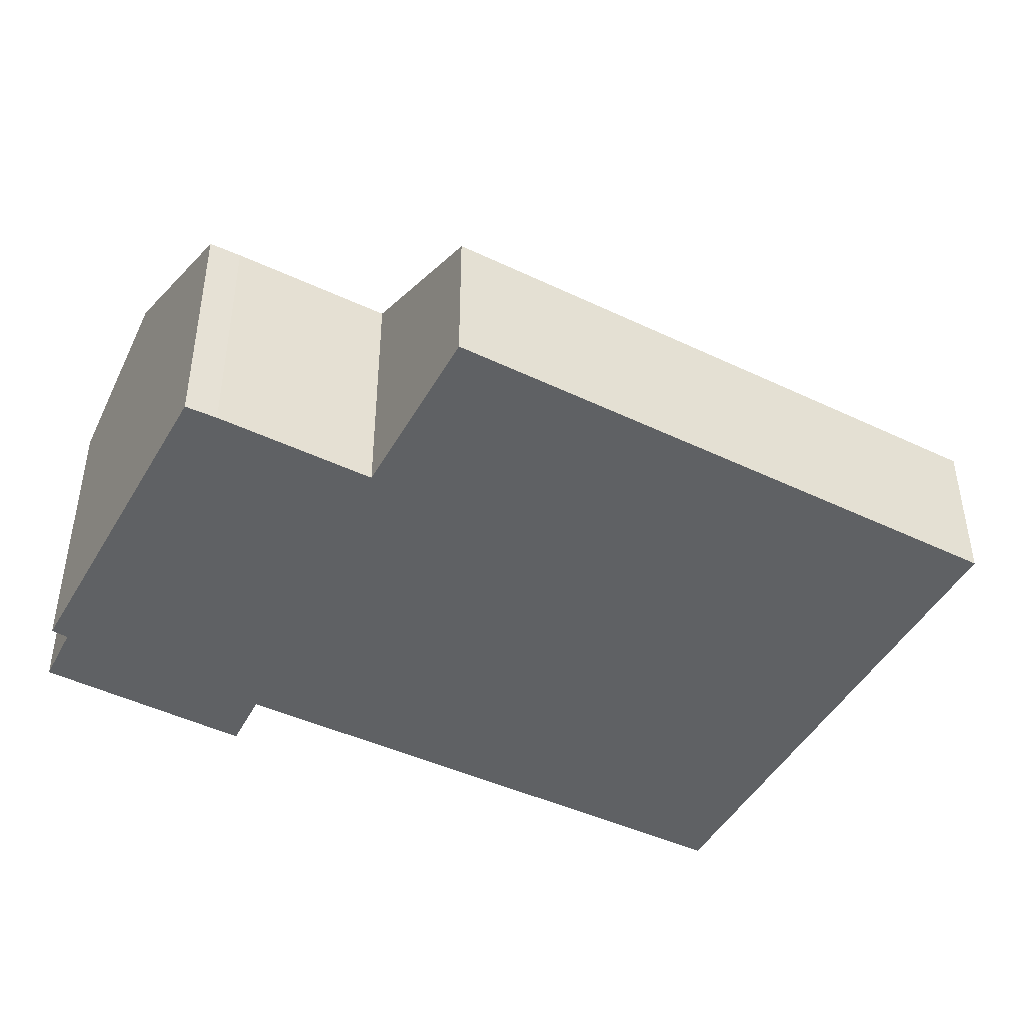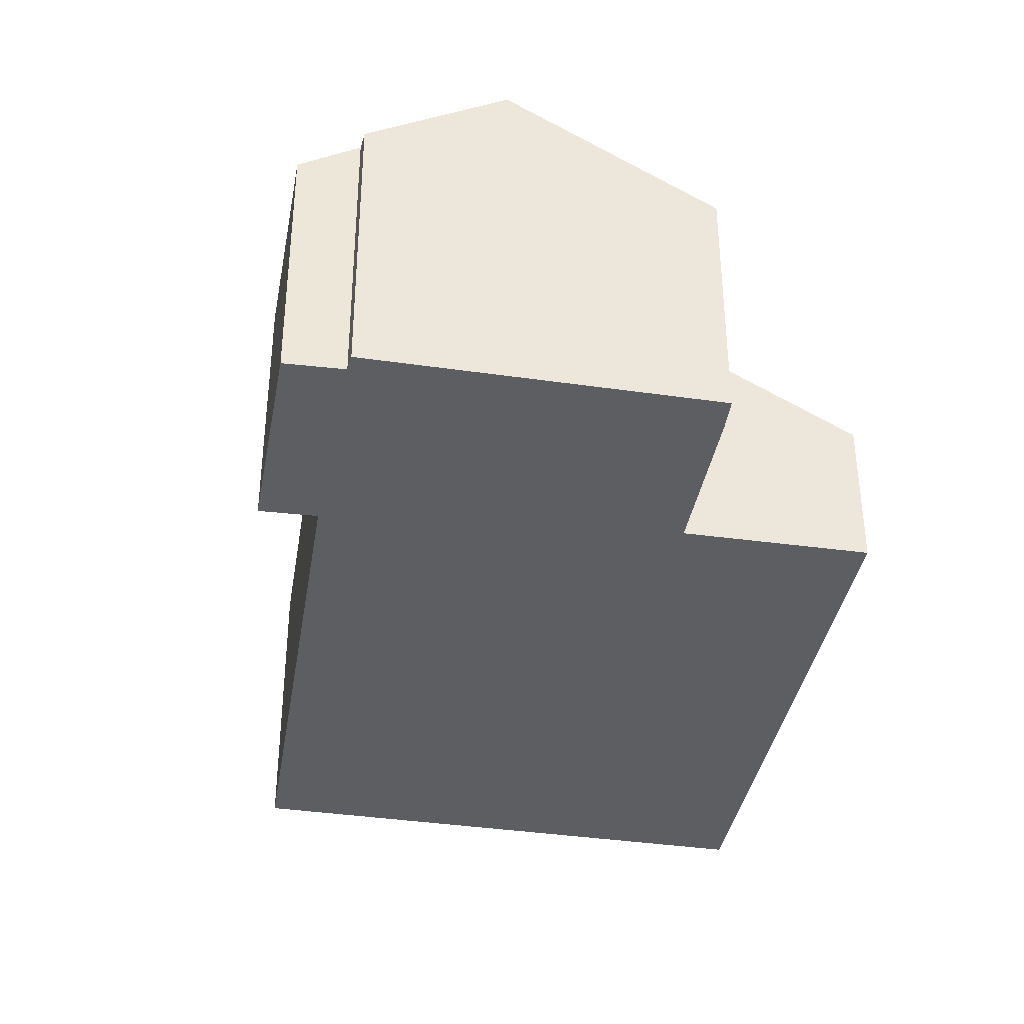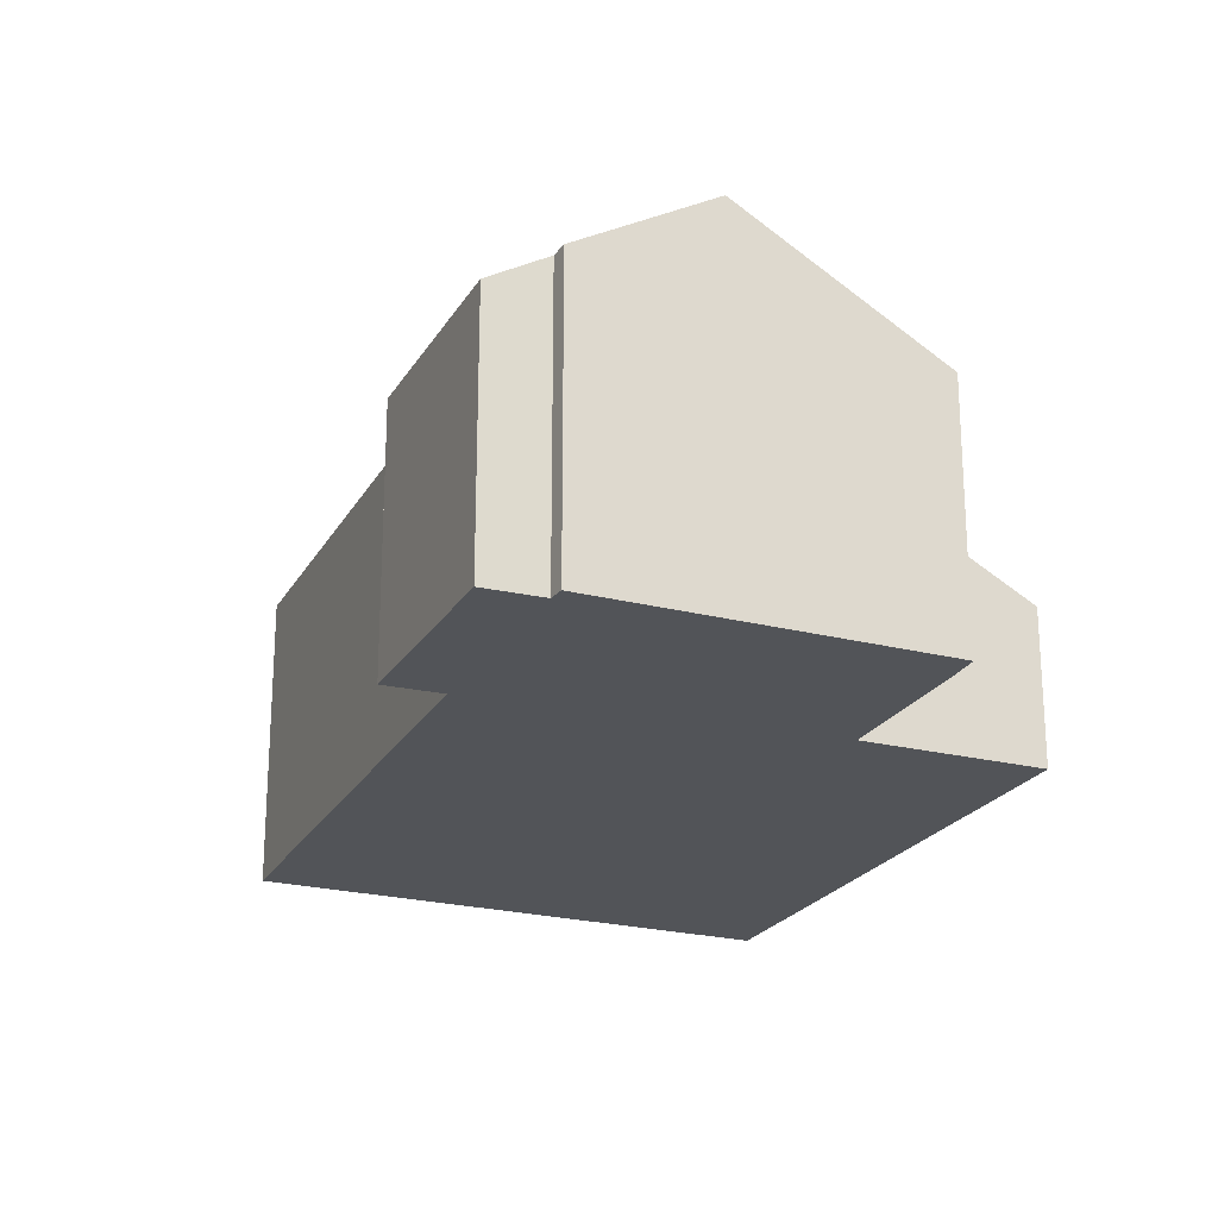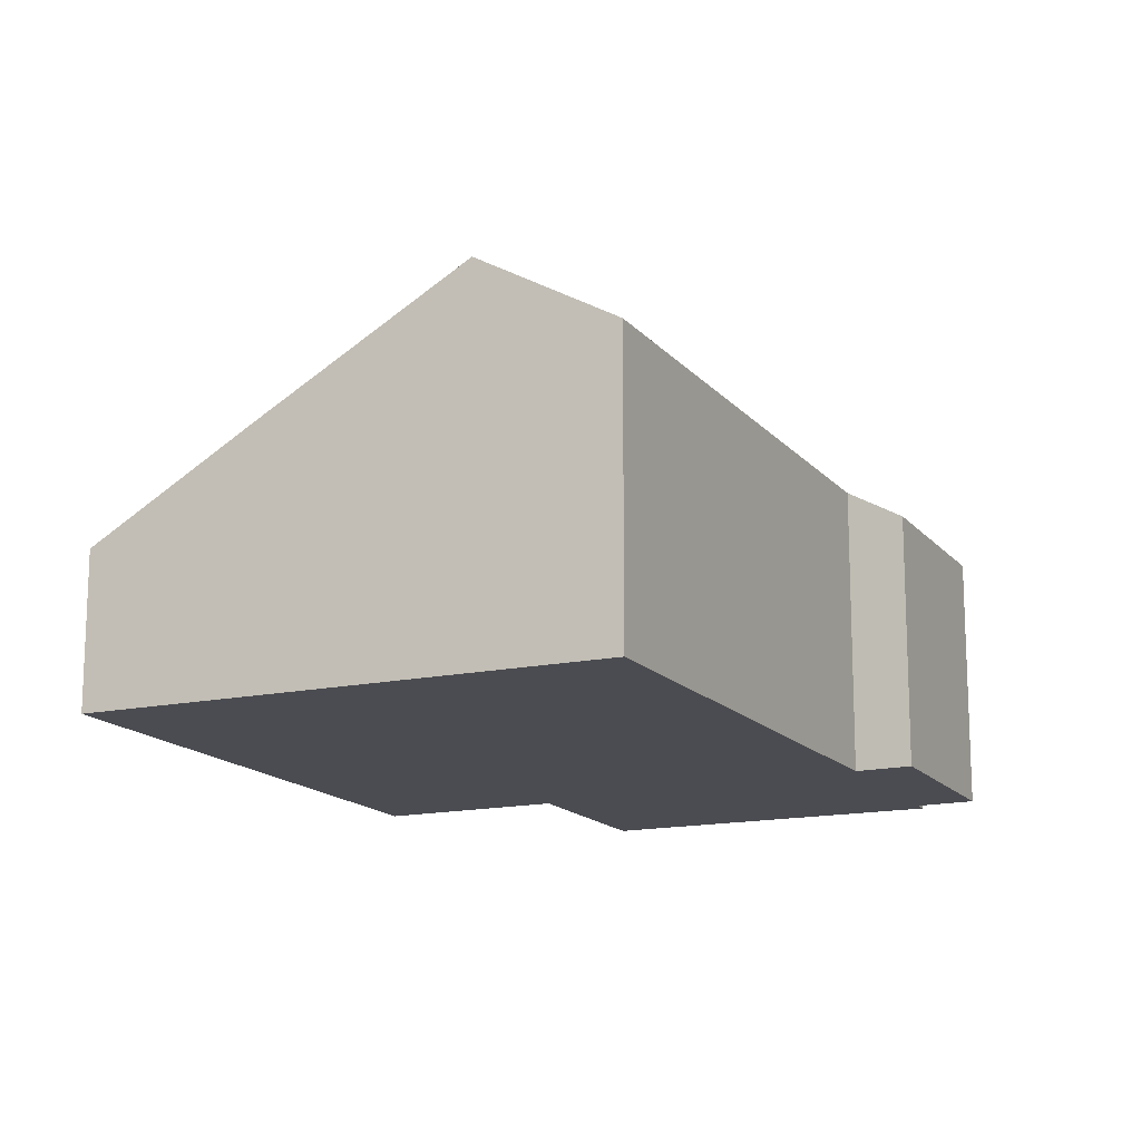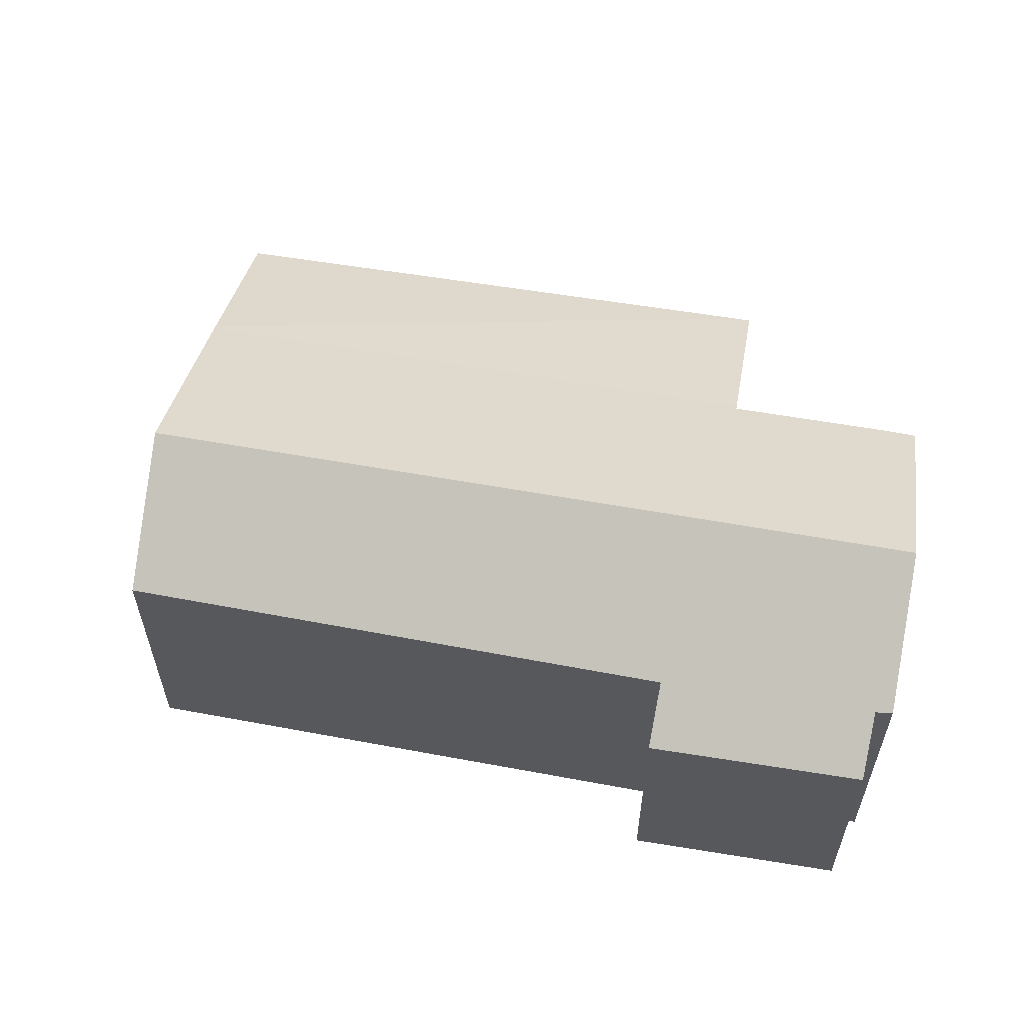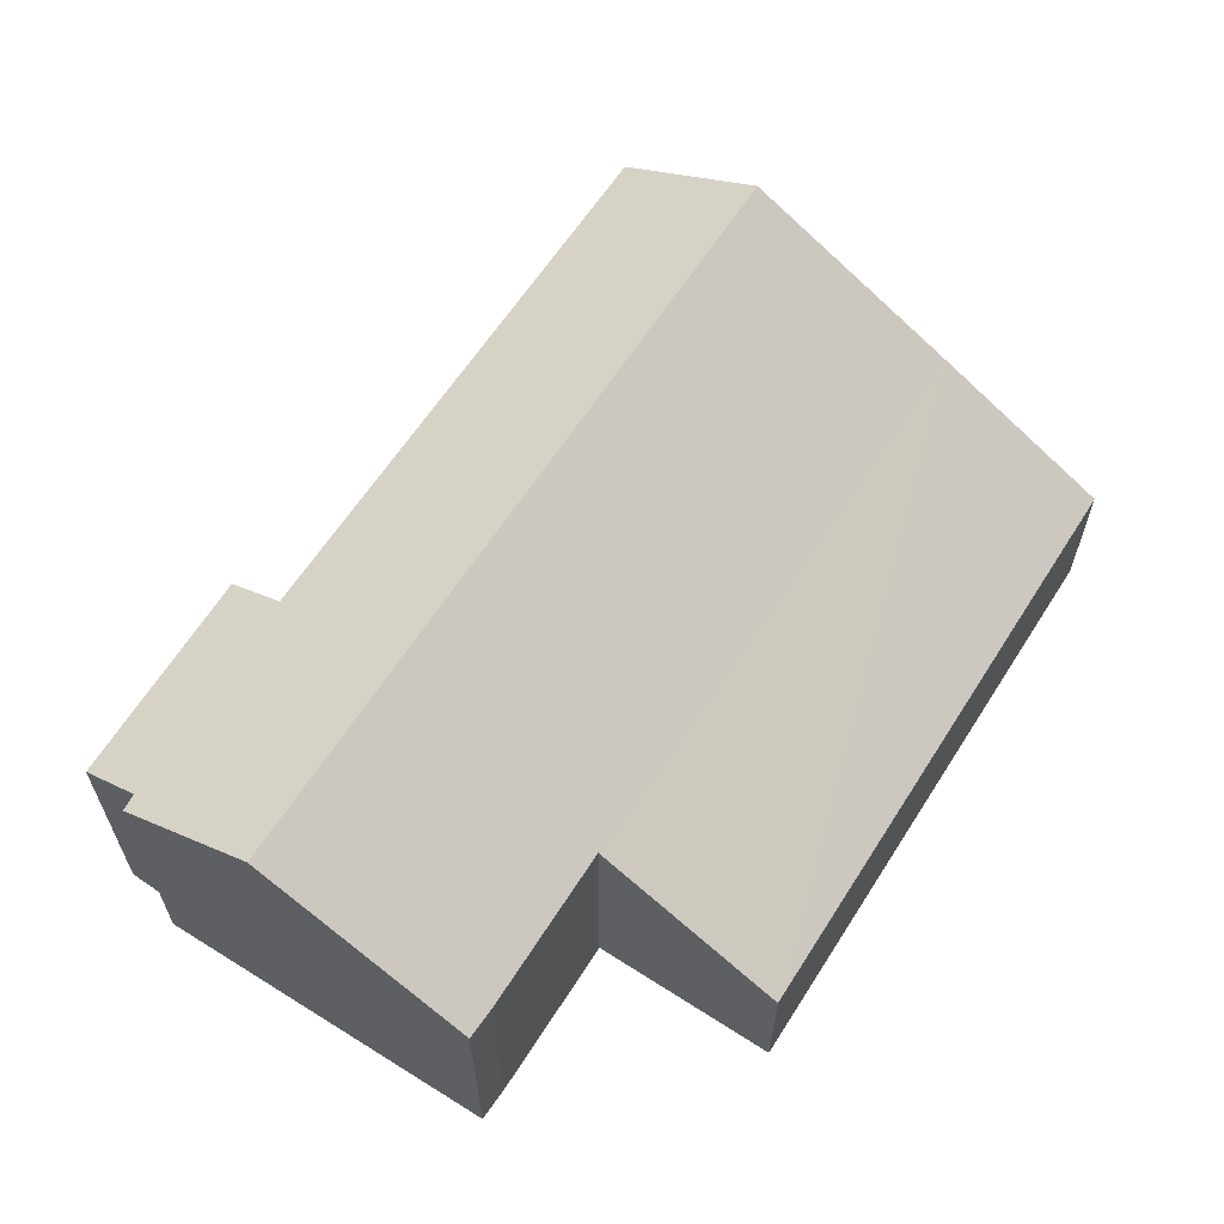
<metadata>
{"format":"obj","ext":"obj","renderer":"f3d","projection":"perspective","resolution":1024,"background":"white","views":[{"elev":-46.5,"azim":115.2,"up":"+Y"},{"elev":-38.6,"azim":43.5,"up":"+Y"},{"elev":-22.9,"azim":30.2,"up":"+Y"},{"elev":-15.3,"azim":-101.5,"up":"+Y"},{"elev":60.9,"azim":-26.7,"up":"+Y"},{"elev":64.6,"azim":86.2,"up":"+Y"}]}
</metadata>
<code>
v  12.78 6.715 6.41
v  12.19 4.605 1.246
v  10.03 6.715 4.338
v  12.26 4.604 1.296
v  14.56 4.589 2.993
v  15.01 4.6 3.361
v  3.769 4.58 -5.152
v  1.518 6.715 -2.075
v  12.22 4.58 1.211
v  0 5.275 3.23e-16
v  7.859 5.227 6.029
v  7.201 4.636 6.853
v  7.847 4.643 7.325
v  11.02 5.274 8.301
v  10.34 4.668 9.148
v  11.28 5.291 8.463
v  13.98 2.768 -1.619
v  14.21 2.766 -1.454
v  3.788 4.563 -5.178
v  5.636 2.768 -7.704
v  7.201 -4.196e-16 6.853
v  10.34 -5.602e-16 9.148
v  7.847 -4.485e-16 7.325
v  11.28 -5.182e-16 8.463
v  11.02 -5.083e-16 8.301
v  0 0 0
v  7.859 -3.692e-16 6.029
v  15.01 -2.058e-16 3.361
v  12.78 -3.925e-16 6.41
v  12.19 -7.63e-17 1.246
v  14.21 8.903e-17 -1.454
v  12.22 -7.415e-17 1.211
v  14.56 -1.833e-16 2.993
v  12.26 -7.936e-17 1.296
v  5.636 4.717e-16 -7.704
v  13.98 9.914e-17 -1.619
v  3.788 3.171e-16 -5.178
v  3.769 3.155e-16 -5.152
v  1.518 1.271e-16 -2.075
g defaultobject
f 1 2 3
f 2 1 4
f 4 1 5
f 5 1 6
f 3 7 8
f 7 3 2
f 7 2 9
f 10 3 8
f 3 10 11
f 3 11 12
f 3 12 13
f 3 13 1
f 1 13 14
f 14 13 15
f 16 1 14
f 17 9 18
f 9 17 19
f 9 19 7
f 19 17 20
f 21 13 12
f 13 21 15
f 15 21 22
f 22 21 23
f 14 24 16
f 24 14 25
f 26 11 10
f 11 26 27
f 15 25 14
f 25 15 22
f 16 6 1
f 6 16 24
f 6 24 28
f 28 24 29
f 30 9 2
f 9 30 18
f 18 30 31
f 31 30 32
f 28 5 6
f 5 28 33
f 33 4 5
f 4 33 2
f 2 33 30
f 30 33 34
f 31 17 18
f 17 31 20
f 20 31 35
f 35 31 36
f 35 19 20
f 19 35 7
f 7 35 8
f 8 35 37
f 8 37 10
f 10 37 38
f 10 38 39
f 10 39 26
f 27 12 11
f 12 27 21
f 24 25 29
f 36 37 35
f 37 36 38
f 38 36 39
f 39 36 26
f 26 36 27
f 27 36 31
f 27 31 32
f 27 32 30
f 27 30 34
f 27 34 33
f 27 33 28
f 27 28 29
f 27 29 21
f 21 29 23
f 23 29 25
f 23 25 22

</code>
